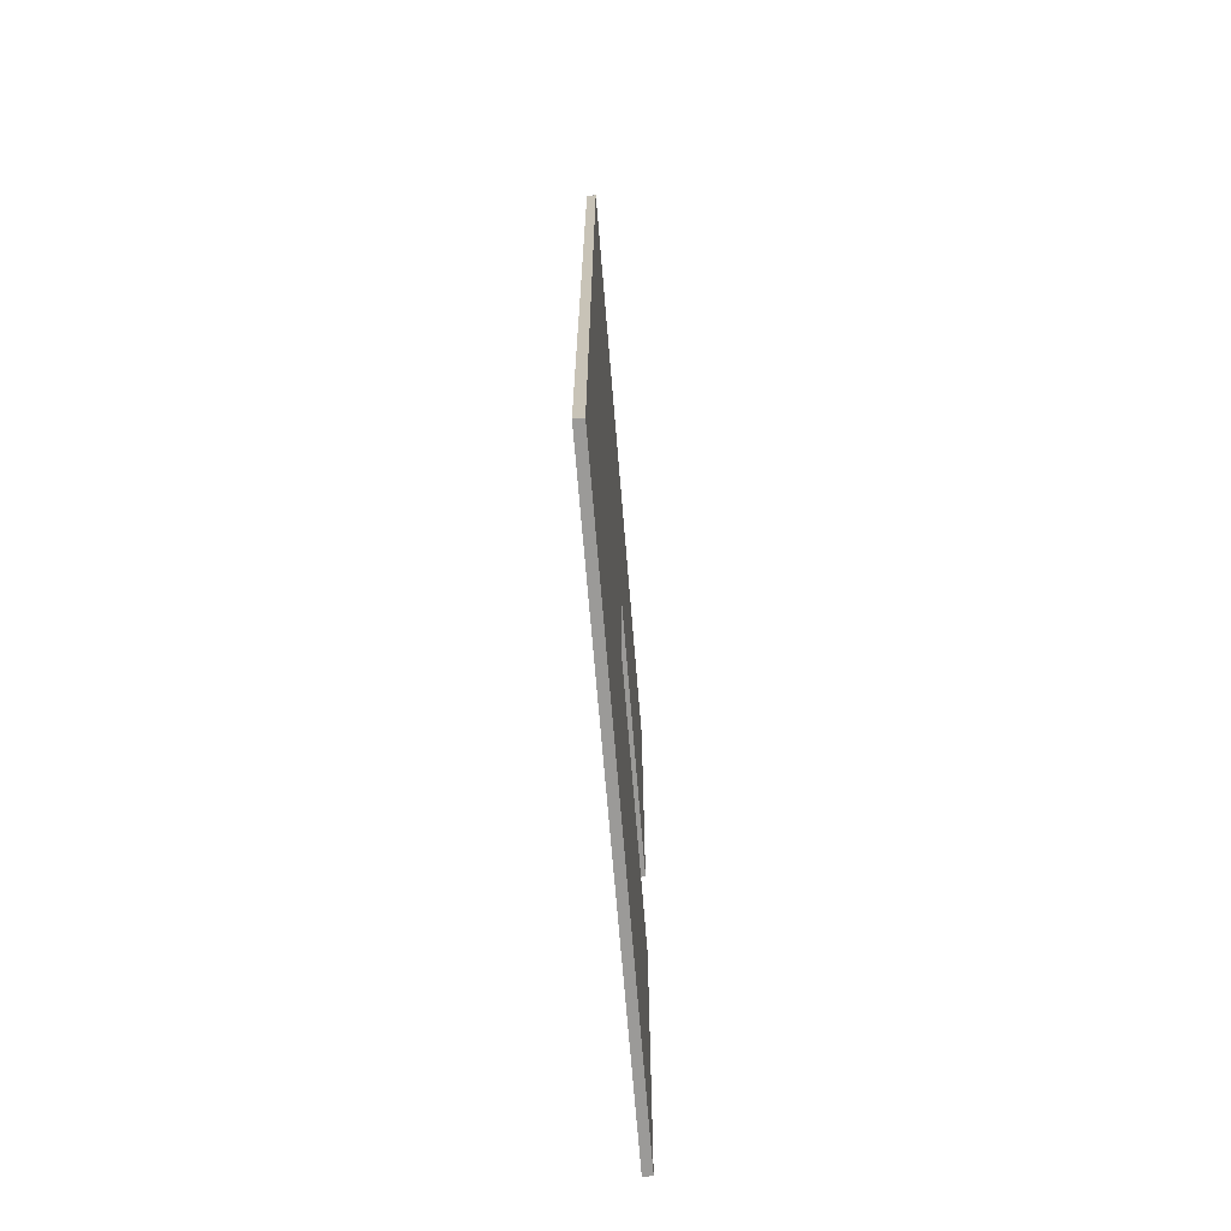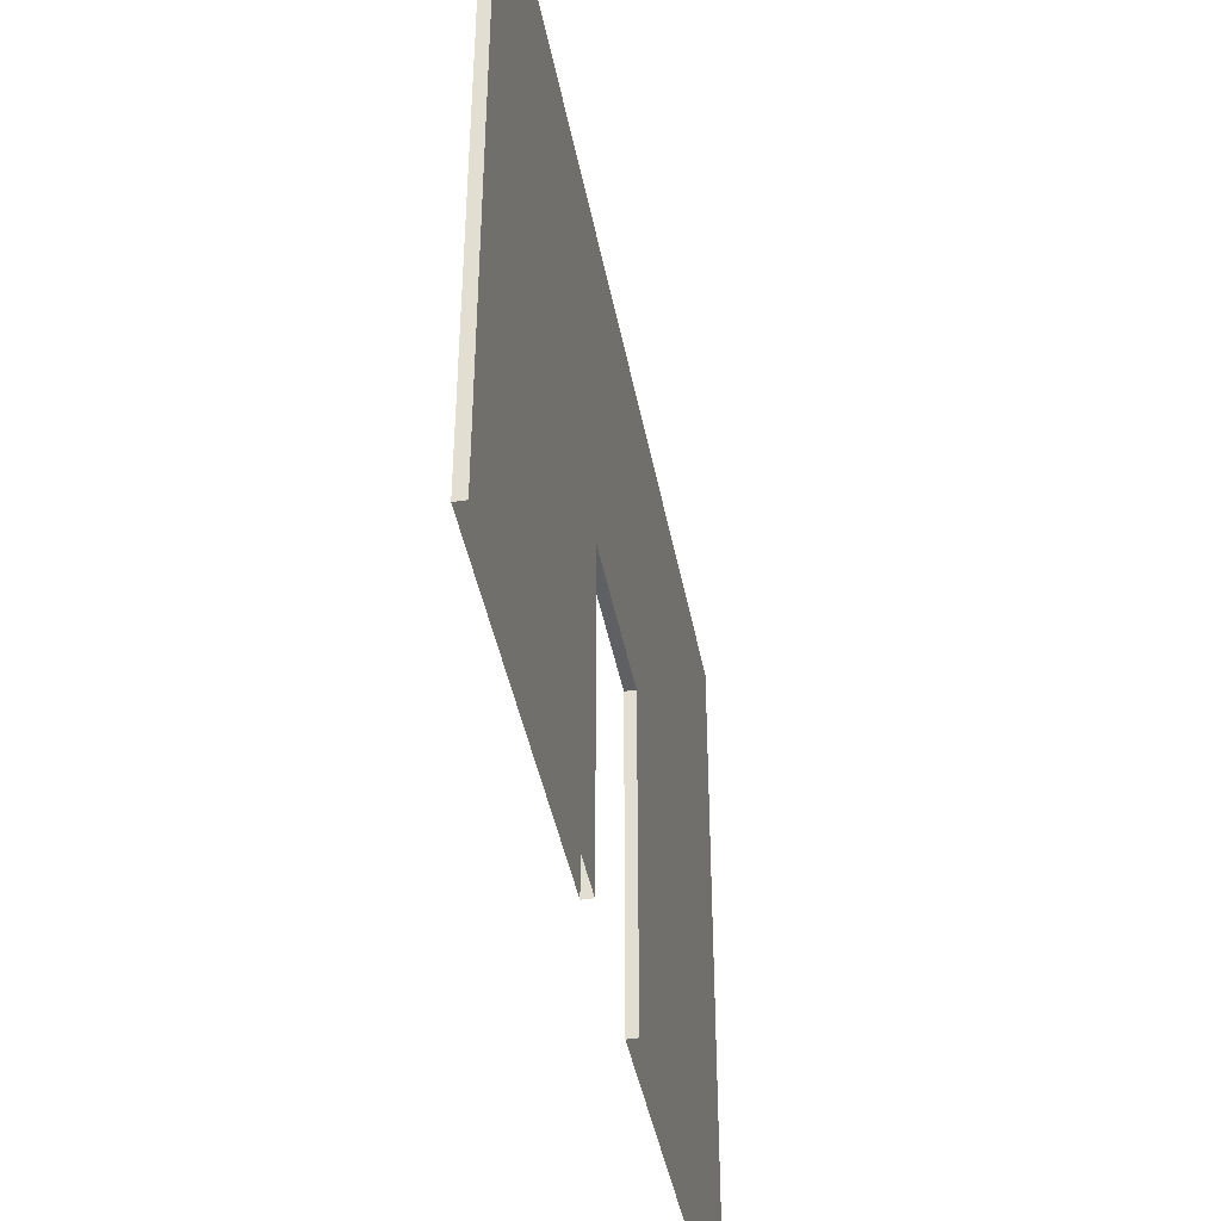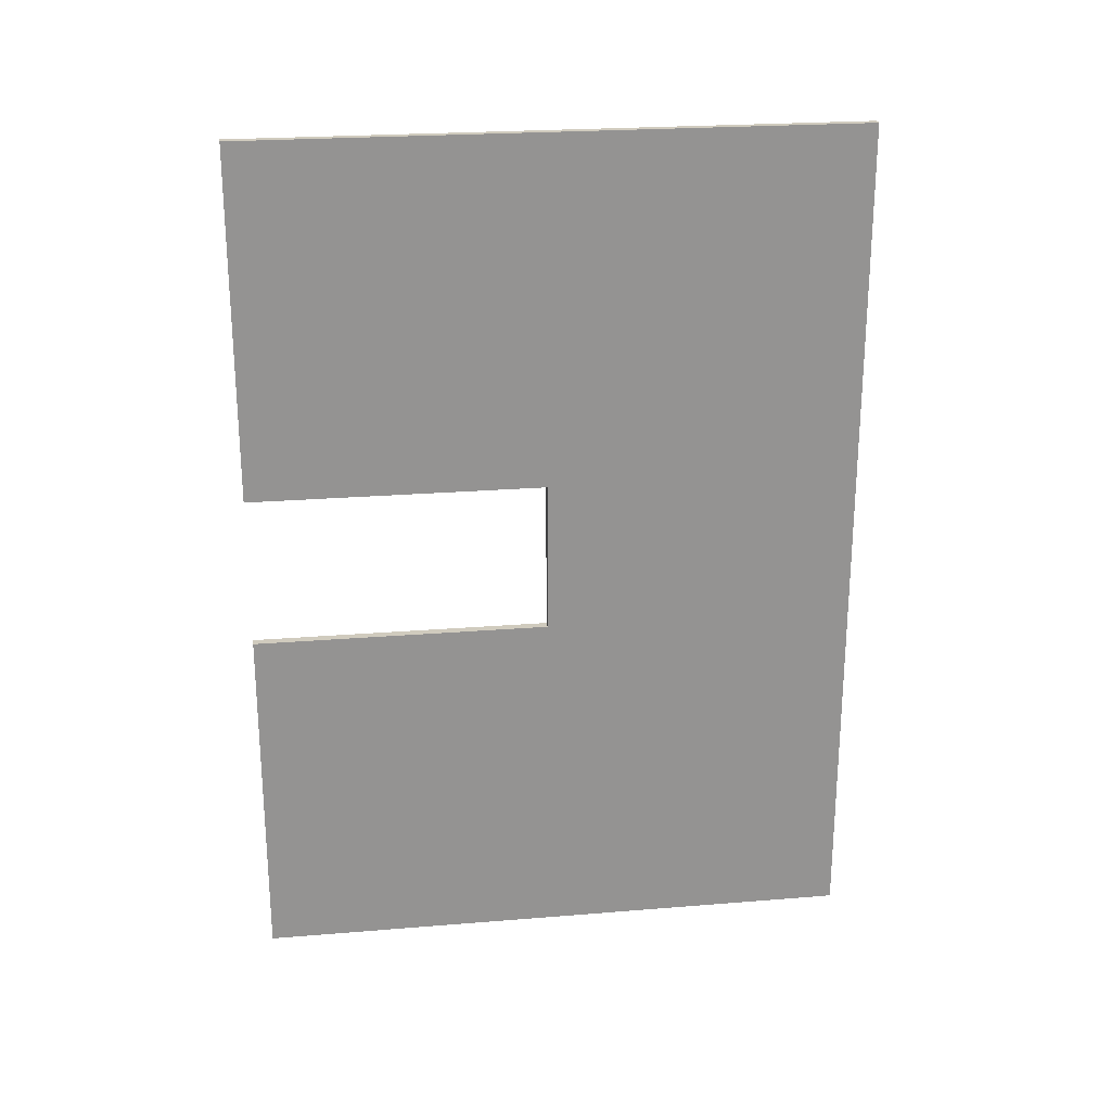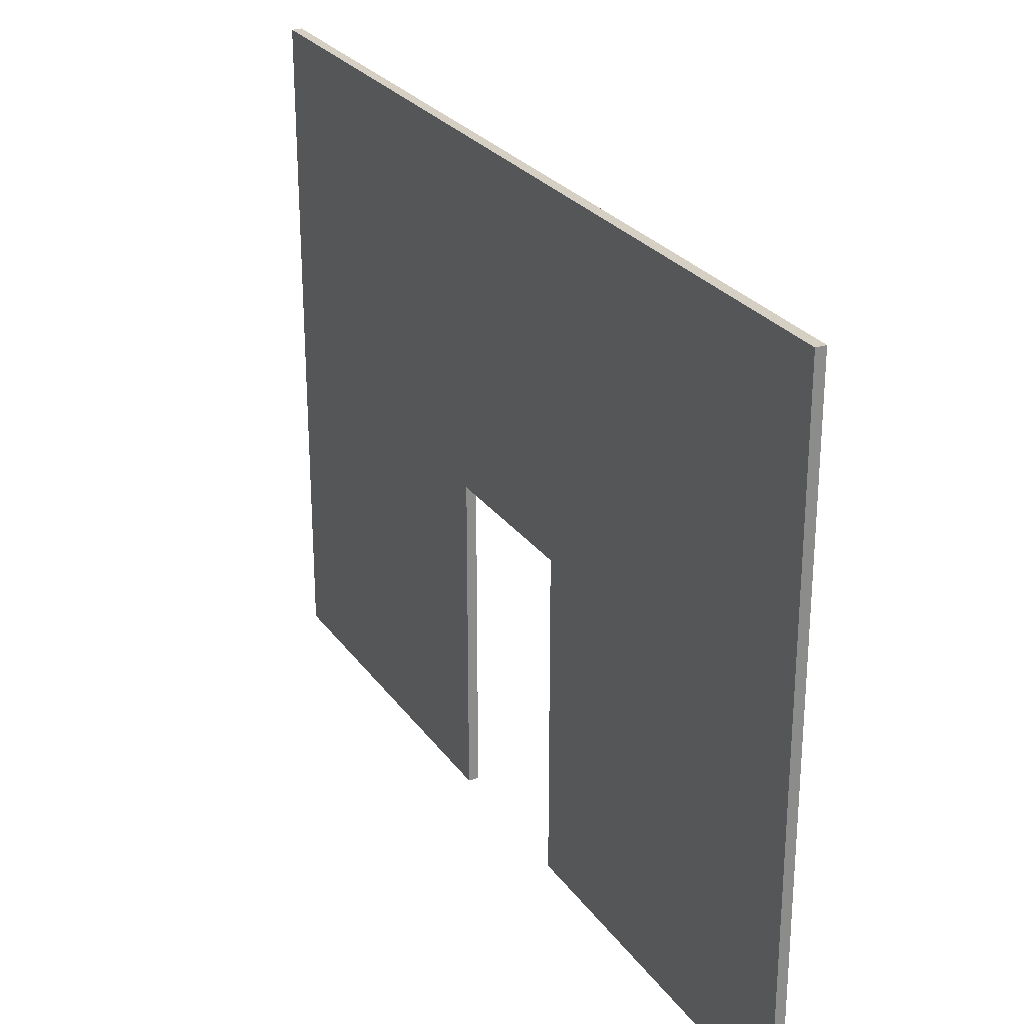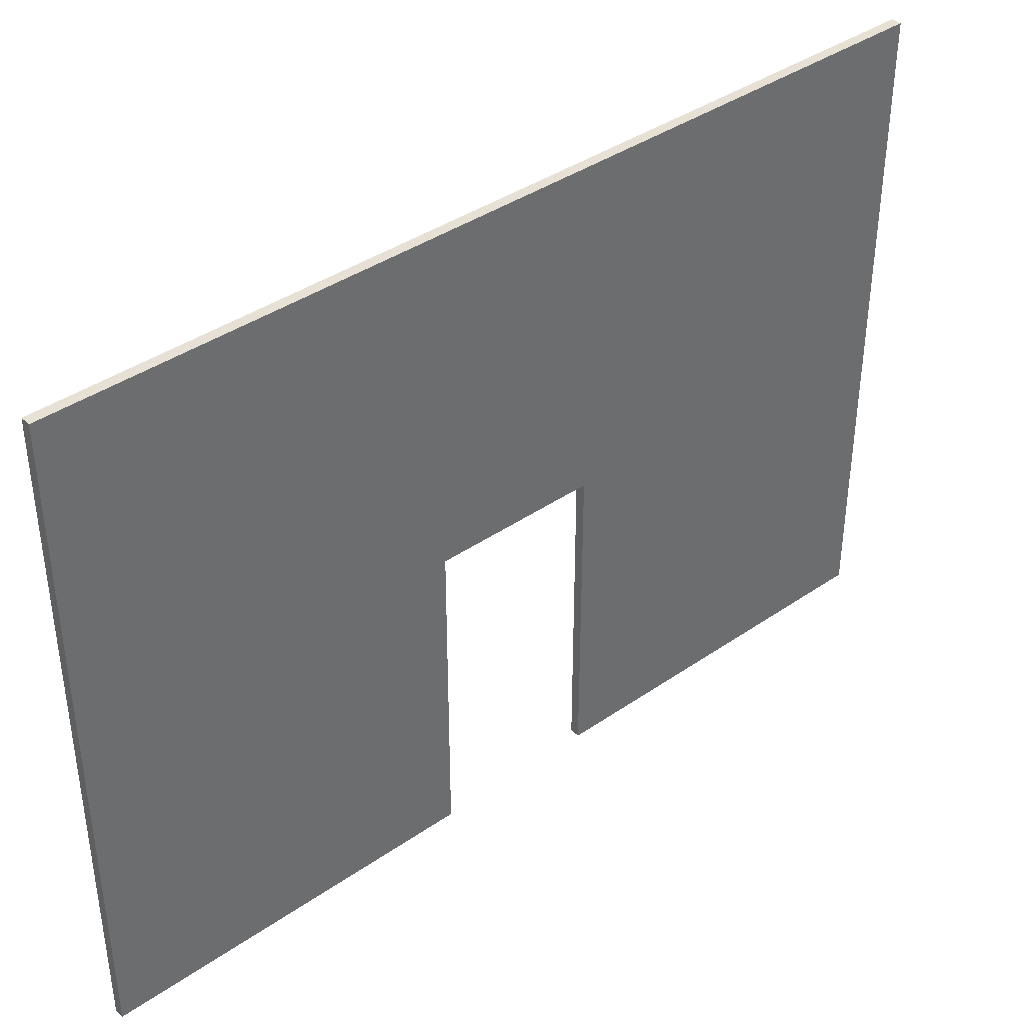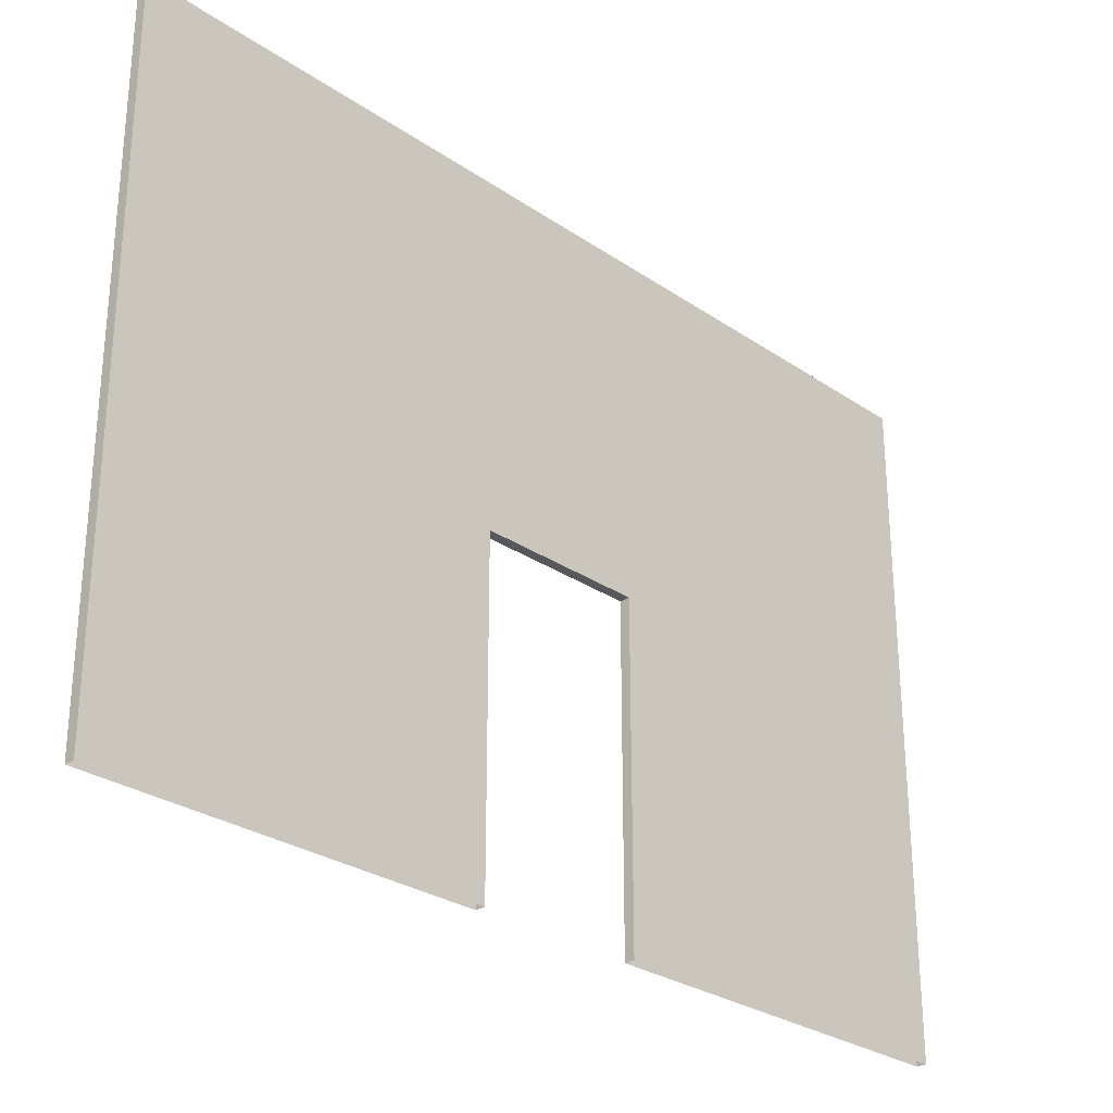
<metadata>
{"format":"obj","ext":"obj","renderer":"f3d","projection":"perspective","resolution":1024,"background":"white","views":[{"elev":-69.3,"azim":-175.3,"up":"+Z"},{"elev":-42.4,"azim":10.6,"up":"+Y"},{"elev":23.6,"azim":82.2,"up":"+Z"},{"elev":26.4,"azim":152.5,"up":"+Y"},{"elev":39.3,"azim":49.3,"up":"+Y"},{"elev":-28.1,"azim":44.1,"up":"+Y"}]}
</metadata>
<code>
g default
v -0.4641 -0.4218 42.64
v 0.4641 -0.4218 42.64
v -0.4641 60.69 42.64
v 0.4641 60.69 42.64
v -0.4641 60.69 -42.64
v 0.4641 60.69 -42.64
v -0.4641 -0.4218 -42.64
v 0.4641 -0.4218 -42.64
v 0.4641 60.69 7.59
v -0.4641 60.69 7.59
v -0.4641 -0.4218 7.59
v 0.4641 -0.4218 7.59
v 0.4641 60.69 -7.66
v -0.4641 60.69 -7.66
v -0.4641 -0.4218 -7.66
v 0.4641 -0.4218 -7.66
v 0.4641 29.26 -7.66
v 0.4641 29.26 7.59
v 0.4641 29.26 42.64
v -0.4641 29.26 42.64
v -0.4641 29.26 7.59
v -0.4641 29.26 -7.66
v -0.4641 29.26 -42.64
v 0.4641 29.26 -42.64
g pCube2
f 1 2 19 20
f 3 4 9 10
f 23 24 8 7
f 2 12 18 19
f 11 1 20 21
f 10 9 13 14
f 14 13 6 5
f 7 15 22 23
f 24 17 16 8
f 9 18 17 13
f 19 18 9 4
f 20 19 4 3
f 21 20 3 10
f 22 21 10 14
f 23 22 14 5
f 5 6 24 23
f 13 17 24 6
f 16 17 22 15
f 18 12 11 21
f 17 18 21 22

</code>
